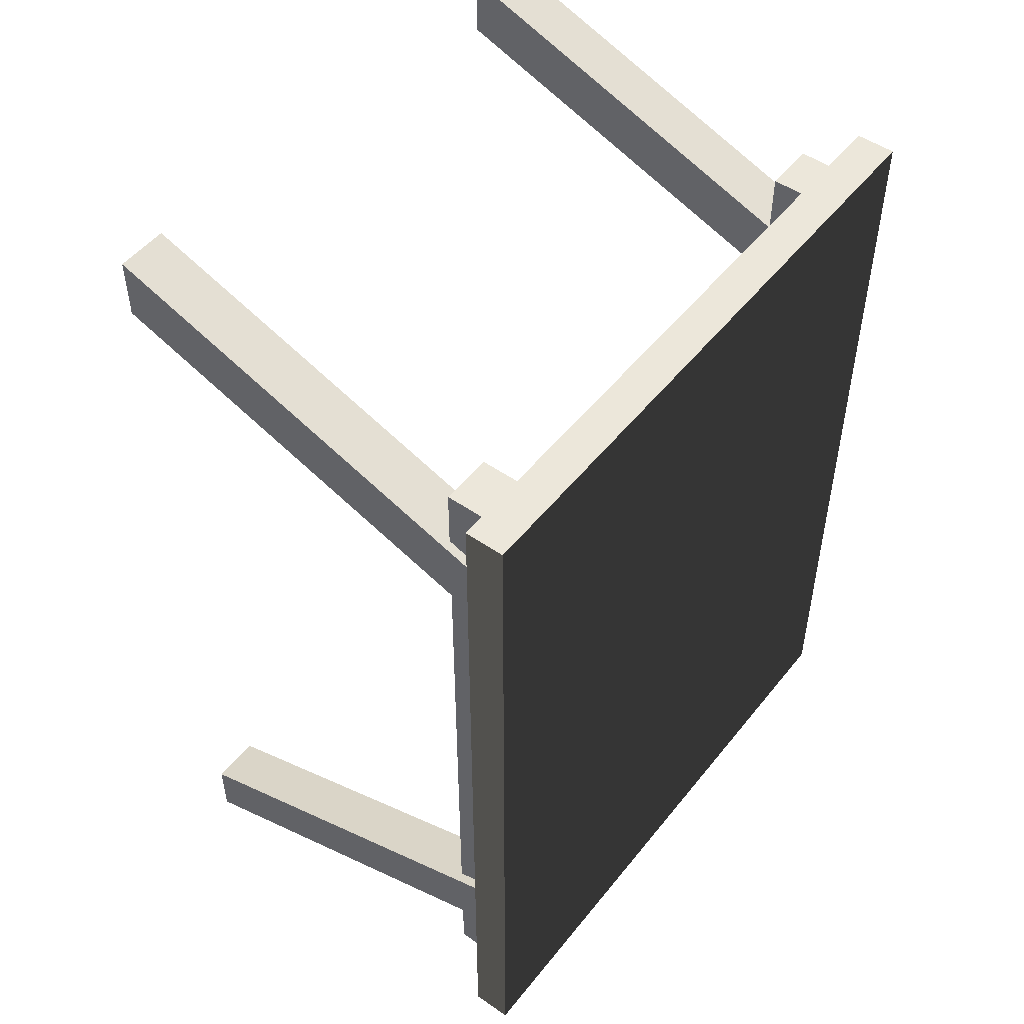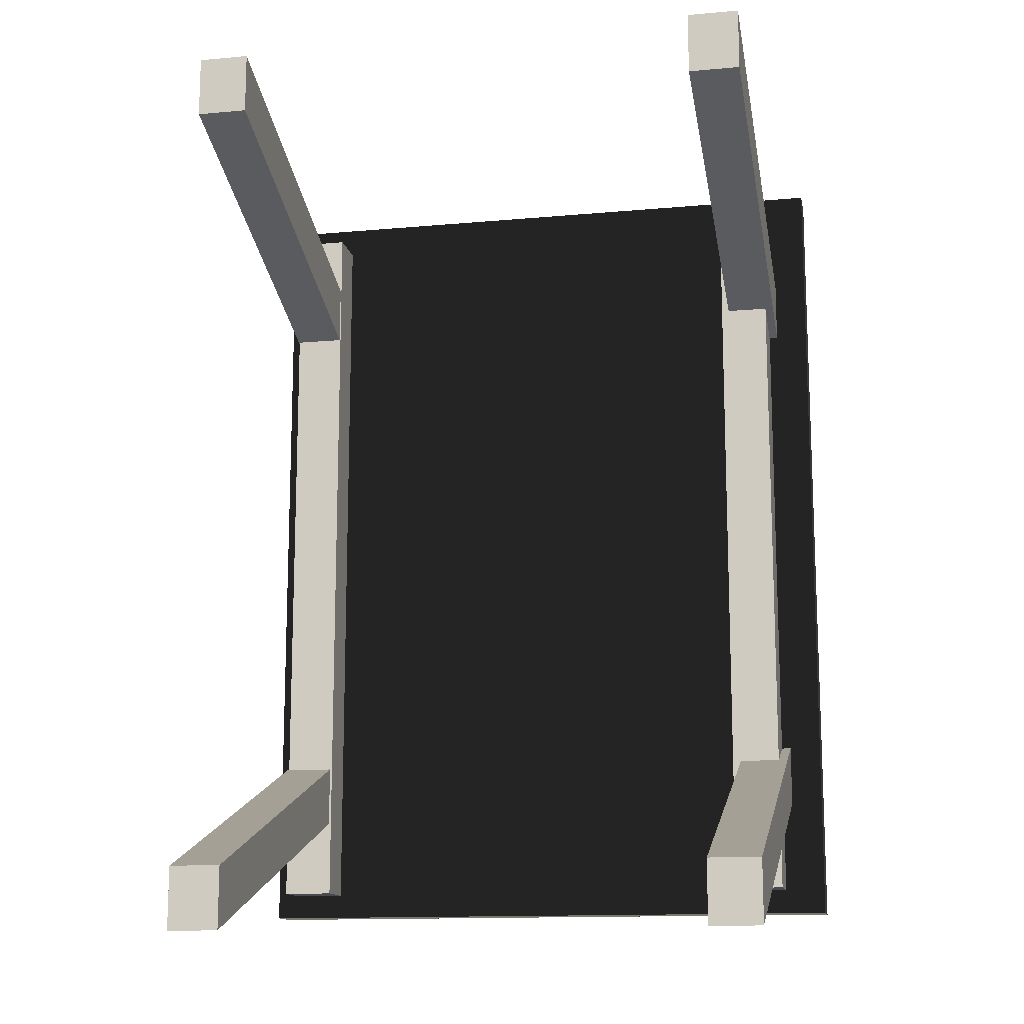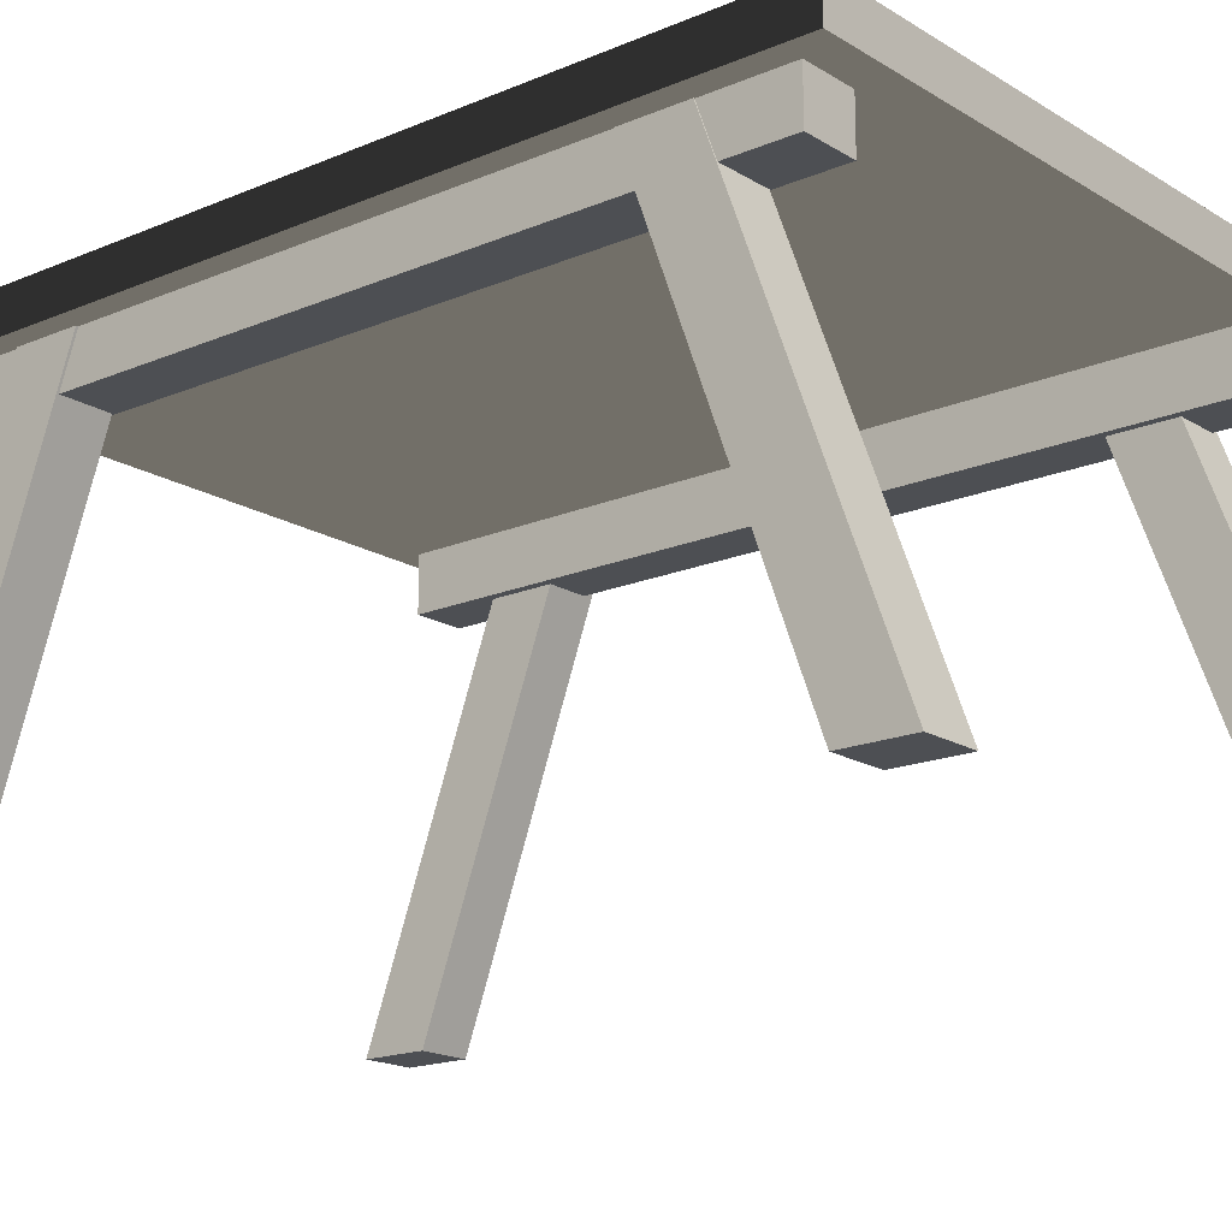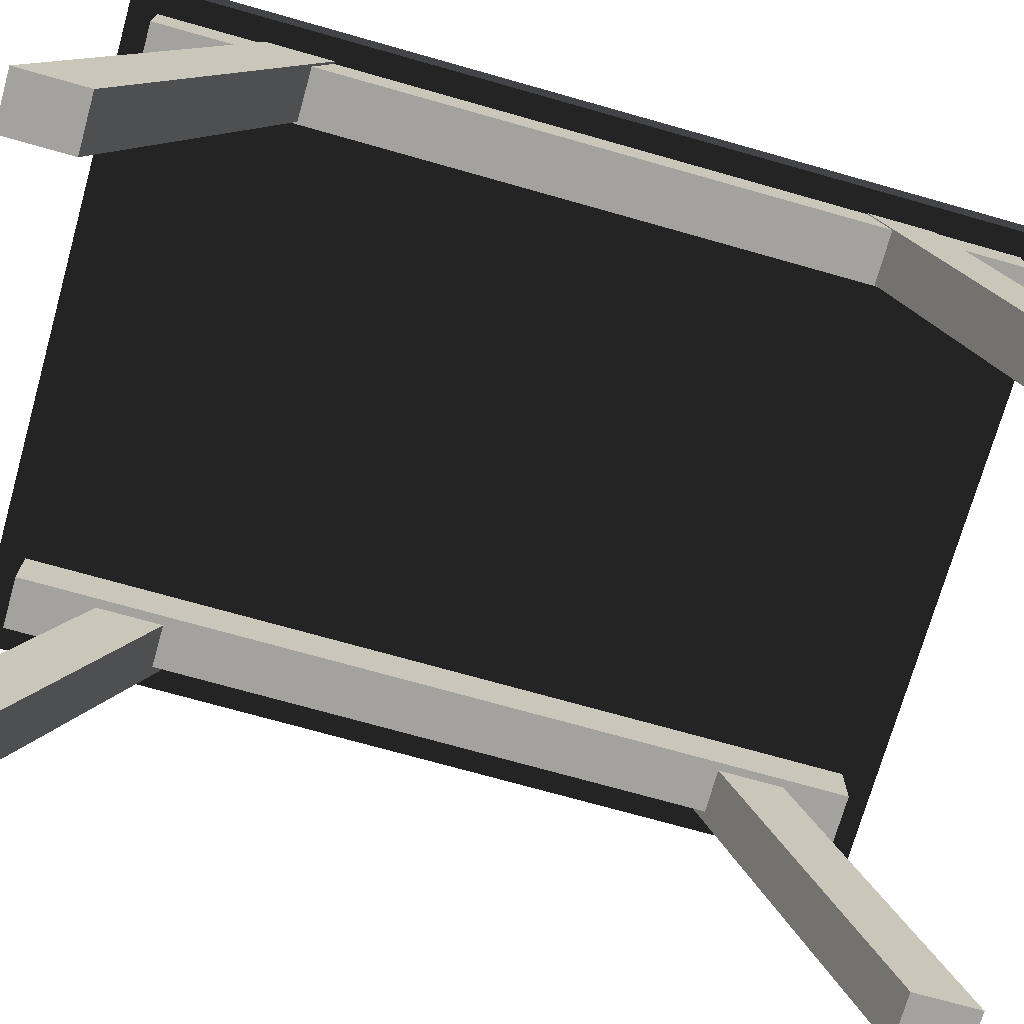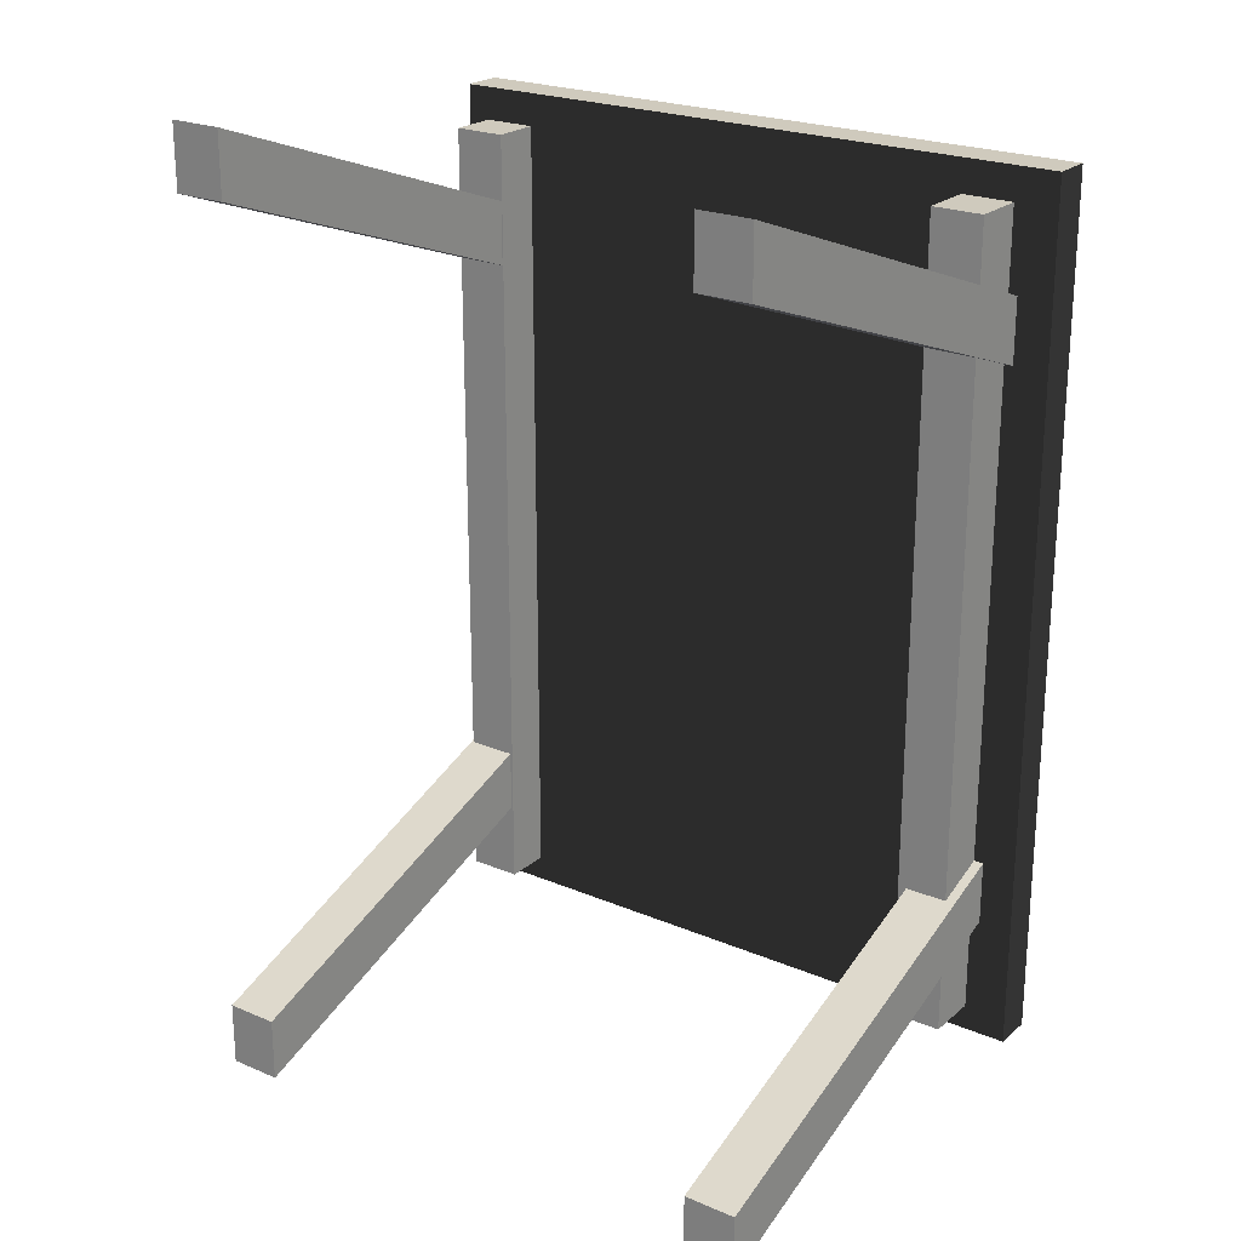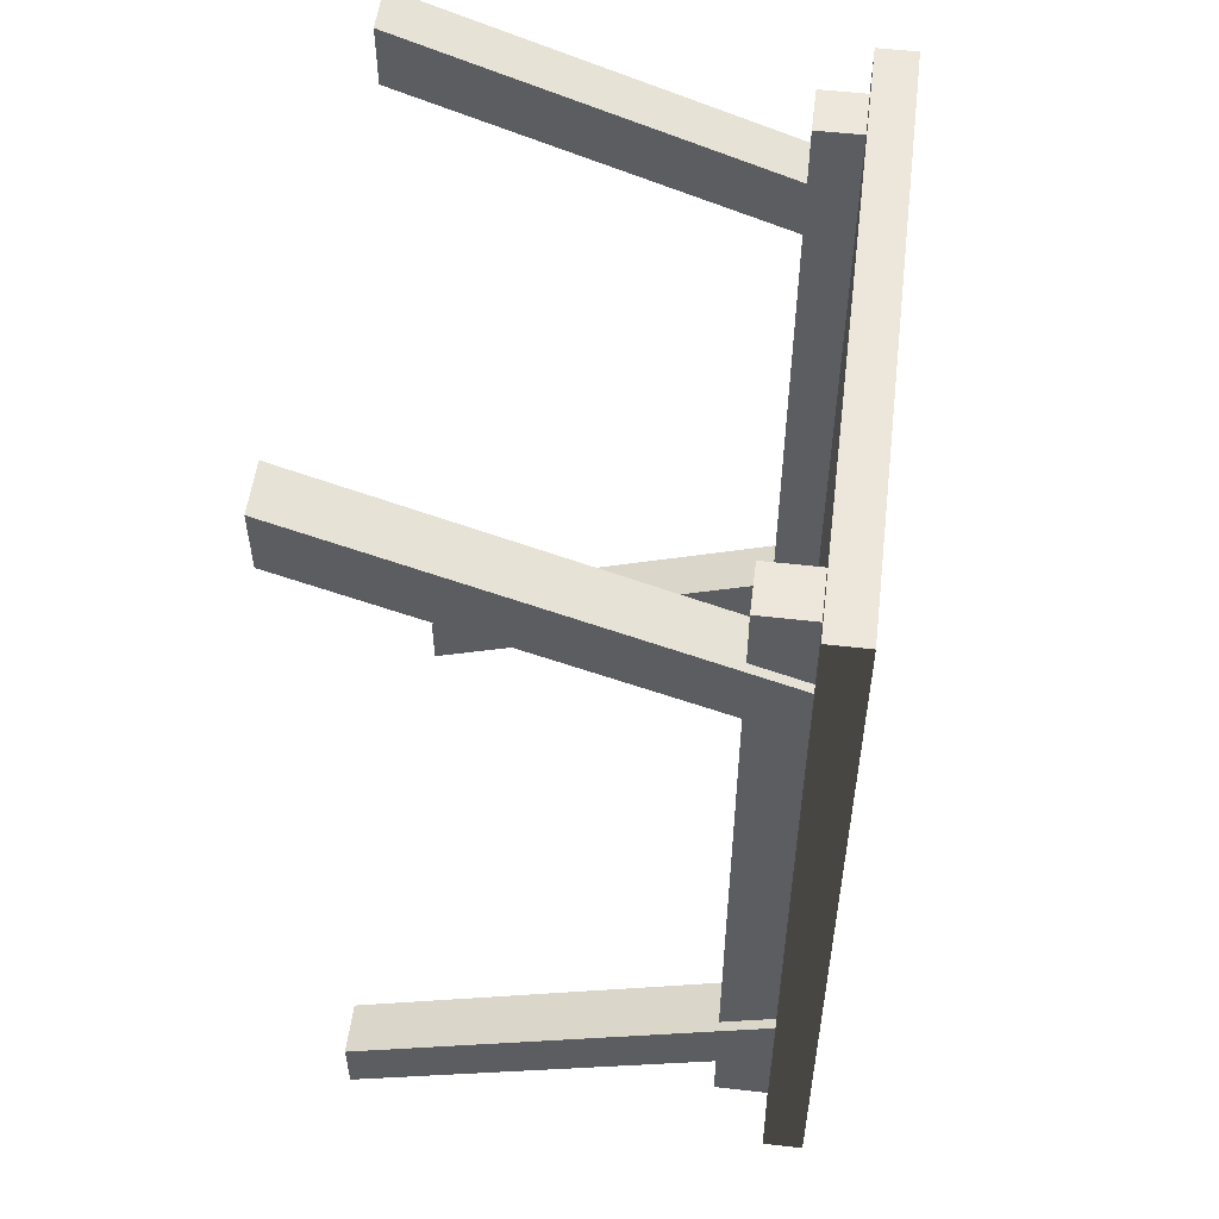
<metadata>
{"format":"obj","ext":"obj","renderer":"f3d","projection":"perspective","resolution":1024,"background":"white","views":[{"elev":50.6,"azim":127.1,"up":"+Z"},{"elev":-13.6,"azim":11.5,"up":"+Z"},{"elev":-17.6,"azim":-50.1,"up":"+Y"},{"elev":-72.4,"azim":-105.8,"up":"+Y"},{"elev":23.0,"azim":35.7,"up":"+Z"},{"elev":53.8,"azim":97.0,"up":"+Z"}]}
</metadata>
<code>
g default
v -7.987 2.46 -9.505
v -4.615 2.46 -9.505
v -7.987 2.252 -9.505
v -4.615 2.252 -9.505
v -7.987 2.252 -14.02
v -4.615 2.252 -14.02
v -7.987 2.46 -14.02
v -4.615 2.46 -14.02
v -5.111 1.968 -9.675
v -4.841 1.968 -9.675
v -5.111 2.276 -9.675
v -4.841 2.276 -9.675
v -5.111 2.276 -13.89
v -4.841 2.276 -13.89
v -5.111 1.968 -13.89
v -4.841 1.968 -13.89
v -5.064 0.01235 -14.19
v -4.79 0.01235 -14.19
v -4.79 0.01235 -13.86
v -5.064 0.01235 -13.86
v -4.79 2.329 -13.01
v -5.064 2.329 -13.01
v -4.79 2.329 -13.35
v -5.064 2.329 -13.35
v -4.795 0.01235 -9.29
v -5.07 0.01235 -9.29
v -5.07 0.01235 -9.623
v -4.795 0.01235 -9.623
v -5.07 2.329 -10.47
v -4.795 2.329 -10.47
v -5.07 2.329 -10.13
v -4.795 2.329 -10.13
v -7.879 0.01235 -14.19
v -7.604 0.01235 -14.19
v -7.604 0.01235 -13.86
v -7.879 0.01235 -13.86
v -7.604 2.329 -13.01
v -7.879 2.329 -13.01
v -7.604 2.329 -13.35
v -7.879 2.329 -13.35
v -7.597 0.01235 -9.29
v -7.872 0.01235 -9.29
v -7.872 0.01235 -9.623
v -7.597 0.01235 -9.623
v -7.872 2.329 -10.47
v -7.597 2.329 -10.47
v -7.872 2.329 -10.13
v -7.597 2.329 -10.13
v -7.866 2.004 -9.675
v -7.592 2.004 -9.675
v -7.866 2.317 -9.675
v -7.592 2.317 -9.675
v -7.866 2.317 -13.89
v -7.592 2.317 -13.89
v -7.866 2.004 -13.89
v -7.592 2.004 -13.89
g MaderaMesa:pCube19
f 1 2 4 3
f 3 4 6 5
f 5 6 8 7
f 7 8 2 1
f 2 8 6 4
f 7 1 3 5
f 9 10 12 11
f 11 12 14 13
f 13 14 16 15
f 15 16 10 9
f 10 16 14 12
f 15 9 11 13
f 17 18 19 20
f 19 21 22 20
f 18 23 21 19
f 20 22 24 17
f 17 24 23 18
f 24 22 21 23
f 25 26 27 28
f 27 29 30 28
f 26 31 29 27
f 28 30 32 25
f 25 32 31 26
f 32 30 29 31
f 33 34 35 36
f 35 37 38 36
f 34 39 37 35
f 36 38 40 33
f 33 40 39 34
f 40 38 37 39
f 41 42 43 44
f 43 45 46 44
f 42 47 45 43
f 44 46 48 41
f 41 48 47 42
f 48 46 45 47
f 49 50 52 51
f 51 52 54 53
f 53 54 56 55
f 55 56 50 49
f 50 56 54 52
f 55 49 51 53

</code>
